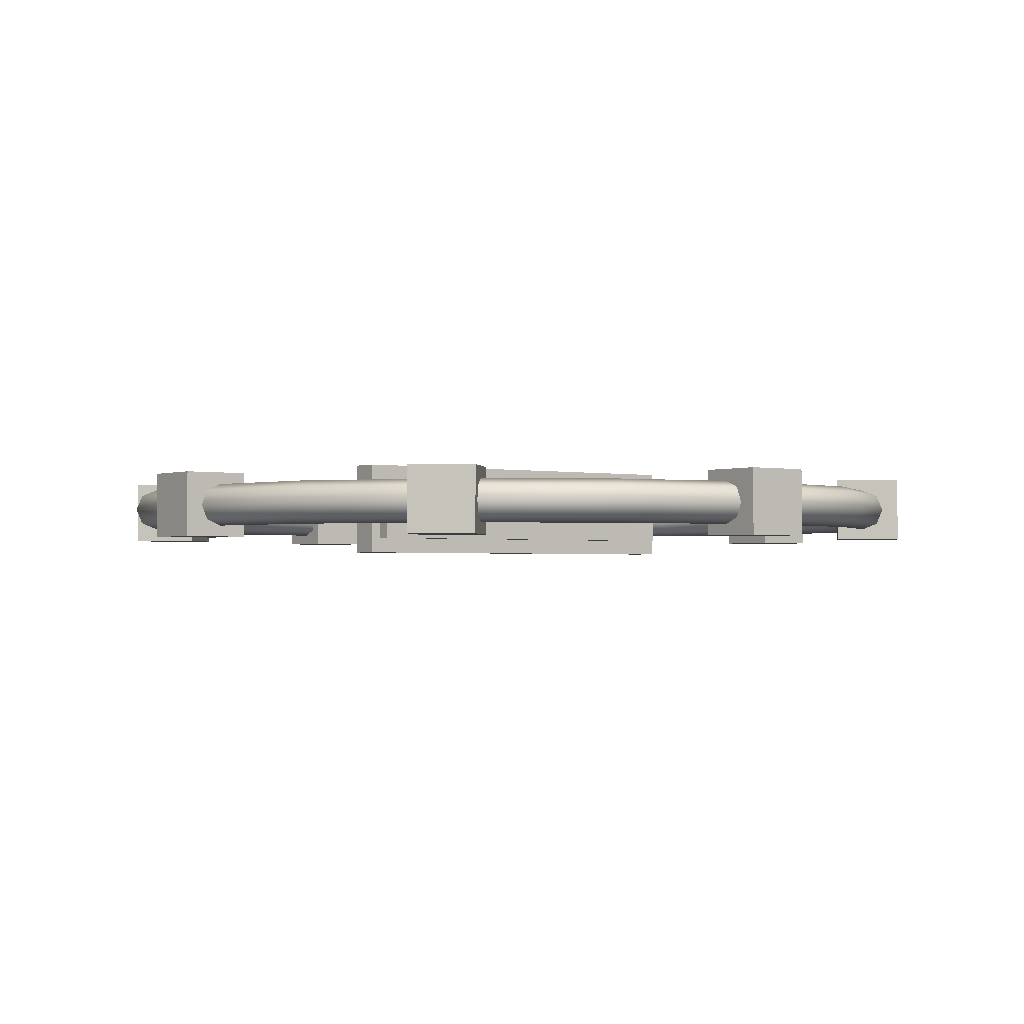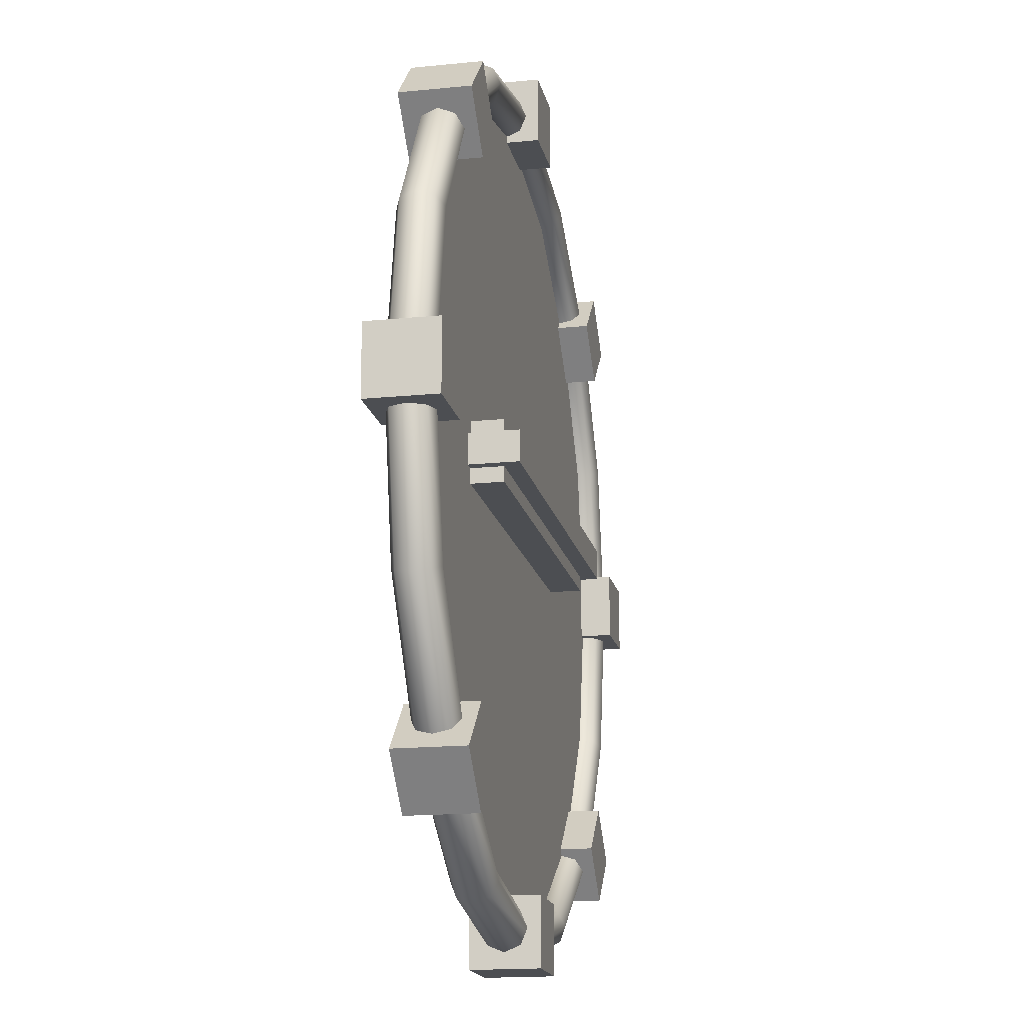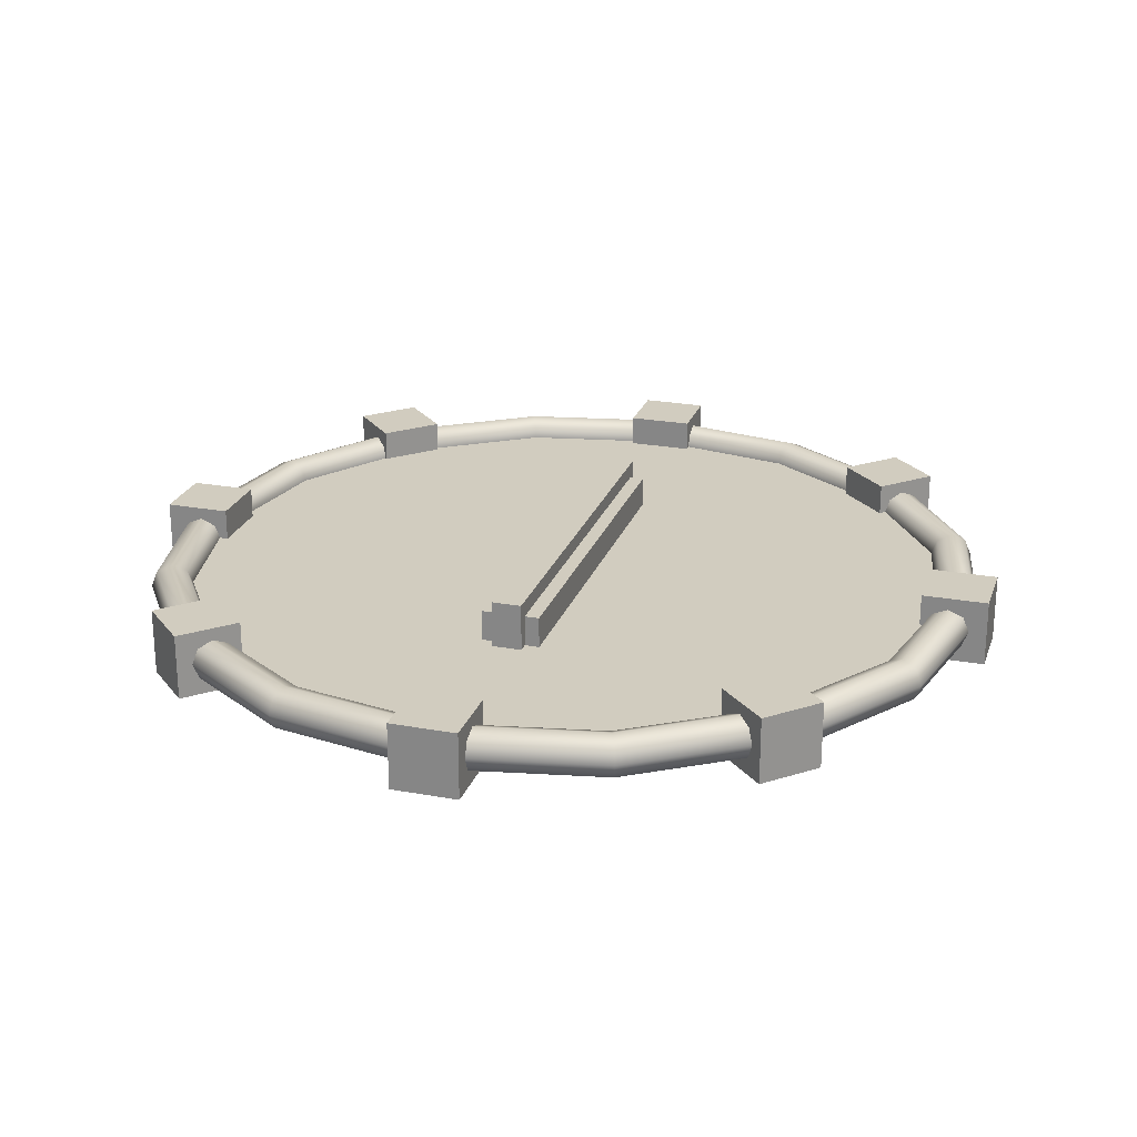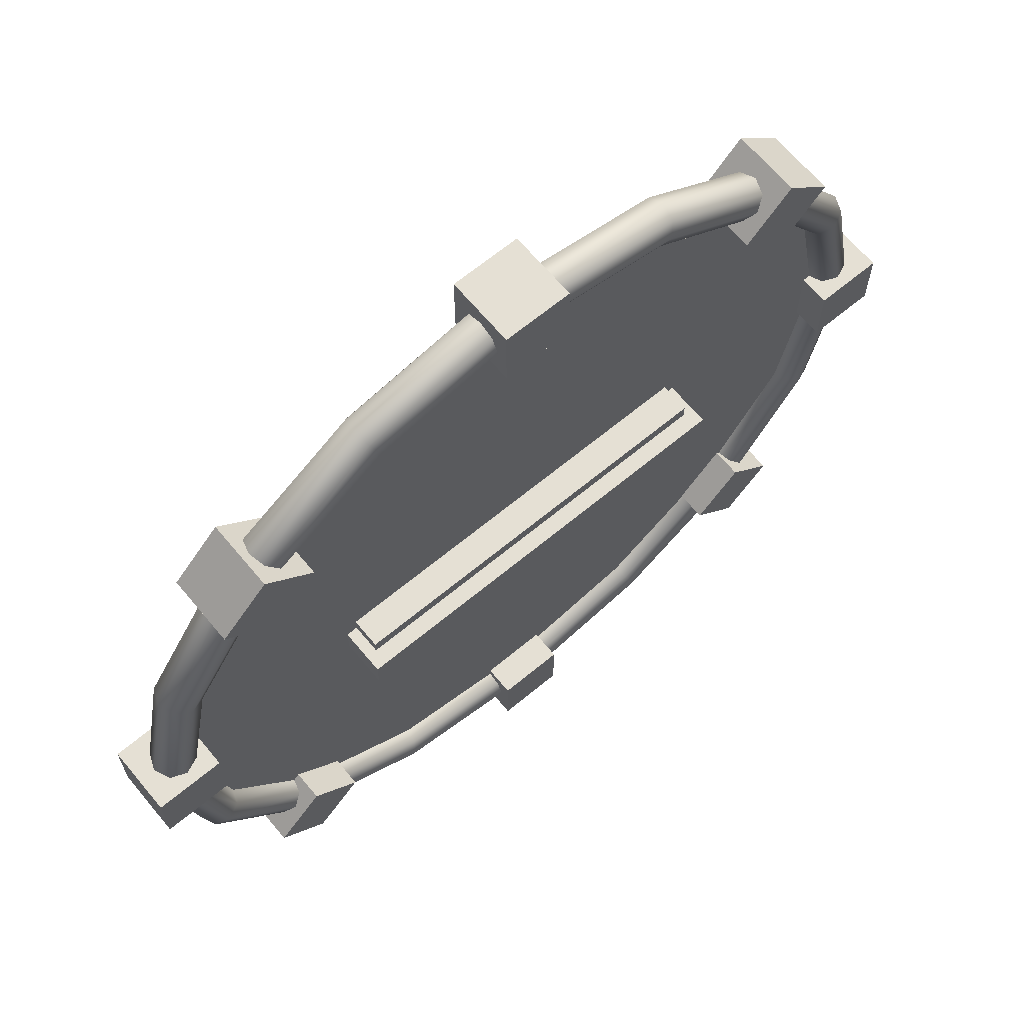
<metadata>
{"format":"obj","ext":"obj","renderer":"f3d","projection":"perspective","resolution":1024,"background":"white","views":[{"elev":-1.7,"azim":143.1,"up":"+Z"},{"elev":-16.7,"azim":-78.4,"up":"+Y"},{"elev":23.8,"azim":106.9,"up":"+Z"},{"elev":65.9,"azim":140.2,"up":"+Y"}]}
</metadata>
<code>
v 0.9191 0.08315 0.08297
v 1.082 0.08315 0.08297
v 0.9191 0.08315 -0.07988
v 1.082 0.08315 -0.07988
v 1.082 -0.0797 0.08297
v 0.9191 -0.0797 0.08297
v 1.082 -0.0797 -0.07988
v 0.9191 -0.0797 -0.07988
v -1.082 0.08315 0.08329
v -0.9193 0.08315 0.08329
v -1.082 0.08315 -0.07956
v -0.9193 0.08315 -0.07956
v -0.9193 -0.0797 0.08329
v -1.082 -0.0797 0.08329
v -0.9193 -0.0797 -0.07956
v -1.082 -0.0797 -0.07956
v -0.08067 0.9209 0.08297
v -0.08067 1.084 0.08297
v -0.08067 0.9209 -0.07988
v -0.08067 1.084 -0.07988
v 0.08218 1.084 0.08297
v 0.08218 0.9209 0.08297
v 0.08218 1.084 -0.07988
v 0.08218 0.9209 -0.07988
v -0.08067 -1.08 0.08329
v -0.08067 -0.9175 0.08329
v -0.08067 -1.08 -0.07956
v -0.08067 -0.9175 -0.07956
v 0.08218 -0.9175 0.08329
v 0.08218 -1.08 0.08329
v 0.08218 -0.9175 -0.07956
v 0.08218 -1.08 -0.07956
v -0.7105 0.5903 0.08297
v -0.8256 0.7055 0.08297
v -0.7105 0.5903 -0.07988
v -0.8256 0.7055 -0.07988
v -0.7105 0.8206 0.08297
v -0.5953 0.7055 0.08297
v -0.7105 0.8206 -0.07988
v -0.5953 0.7055 -0.07988
v 0.7046 -0.8248 0.08329
v 0.5895 -0.7096 0.08329
v 0.7046 -0.8248 -0.07956
v 0.5895 -0.7096 -0.07956
v 0.7046 -0.5945 0.08329
v 0.8198 -0.7096 0.08329
v 0.7046 -0.5945 -0.07956
v 0.8198 -0.7096 -0.07956
v 0.5948 0.6898 0.08297
v 0.71 0.805 0.08297
v 0.5948 0.6898 -0.07988
v 0.71 0.805 -0.07988
v 0.8251 0.6898 0.08297
v 0.71 0.5746 0.08297
v 0.8251 0.6898 -0.07988
v 0.71 0.5746 -0.07988
v -0.8203 -0.7253 0.08329
v -0.7052 -0.6102 0.08329
v -0.8203 -0.7253 -0.07956
v -0.7052 -0.6102 -0.07956
v -0.59 -0.7253 0.08329
v -0.7052 -0.8405 0.08329
v -0.59 -0.7253 -0.07956
v -0.7052 -0.8405 -0.07956
v -0.4698 -0.07204 0.08123
v 0.4729 -0.07204 0.08123
v -0.4698 0.07219 0.08123
v 0.4729 0.07219 0.08123
v 0.4729 -0.07204 -0.07783
v -0.4698 -0.07204 -0.07783
v 0.4729 0.07219 -0.07783
v -0.4698 0.07219 -0.07783
v -0.4966 -0.03637 0.1203
v 0.4997 -0.03637 0.1203
v -0.4966 0.03652 0.1203
v 0.4997 0.03652 0.1203
v 0.4997 -0.03637 -0.1169
v -0.4966 -0.03637 -0.1169
v 0.4997 0.03652 -0.1169
v -0.4966 0.03652 -0.1169
v 1.058 -0.001098 0.000418
v 1.042 -0.001098 0.03782
v 1.005 -0.001098 0.05332
v 0.9676 -0.001098 0.03782
v 0.9521 -0.001098 0.000419
v 0.9676 -0.001098 -0.03699
v 1.005 -0.001098 -0.05248
v 1.042 -0.001098 -0.03699
v 0.9774 -0.406 0.000418
v 0.9631 -0.4001 0.03782
v 0.9285 -0.3857 0.05332
v 0.8939 -0.3714 0.03782
v 0.8796 -0.3655 0.000419
v 0.8939 -0.3714 -0.03699
v 0.9285 -0.3857 -0.05248
v 0.9631 -0.4001 -0.03699
v 0.748 -0.7492 0.000418
v 0.7371 -0.7383 0.03782
v 0.7106 -0.7118 0.05332
v 0.6842 -0.6854 0.03782
v 0.6732 -0.6744 0.000419
v 0.6842 -0.6854 -0.03699
v 0.7106 -0.7118 -0.05248
v 0.7371 -0.7383 -0.03699
v 0.4048 -0.9786 0.000418
v 0.3988 -0.9643 0.03782
v 0.3845 -0.9297 0.05332
v 0.3702 -0.8952 0.03782
v 0.3643 -0.8808 0.000419
v 0.3702 -0.8952 -0.03699
v 0.3845 -0.9297 -0.05248
v 0.3988 -0.9643 -0.03699
v -0.000119 -1.059 0.000418
v -0.000119 -1.044 0.03782
v -0.000119 -1.006 0.05332
v -0.000119 -0.9688 0.03782
v -0.000119 -0.9533 0.000419
v -0.000119 -0.9688 -0.03699
v -0.000119 -1.006 -0.05248
v -0.000119 -1.044 -0.03699
v -0.405 -0.9786 0.000418
v -0.3991 -0.9643 0.03782
v -0.3848 -0.9297 0.05332
v -0.3704 -0.8952 0.03782
v -0.3645 -0.8808 0.000419
v -0.3704 -0.8952 -0.03699
v -0.3848 -0.9297 -0.05248
v -0.3991 -0.9643 -0.03699
v -0.7483 -0.7492 0.000418
v -0.7373 -0.7383 0.03782
v -0.7108 -0.7118 0.05332
v -0.6844 -0.6854 0.03782
v -0.6734 -0.6744 0.000419
v -0.6844 -0.6854 -0.03699
v -0.7108 -0.7118 -0.05248
v -0.7373 -0.7383 -0.03699
v -0.9776 -0.406 0.000418
v -0.9633 -0.4001 0.03782
v -0.9287 -0.3857 0.05332
v -0.8942 -0.3714 0.03782
v -0.8799 -0.3655 0.000419
v -0.8942 -0.3714 -0.03699
v -0.9287 -0.3857 -0.05248
v -0.9633 -0.4001 -0.03699
v -1.058 -0.001098 0.000418
v -1.043 -0.001098 0.03782
v -1.005 -0.001098 0.05332
v -0.9678 -0.001098 0.03782
v -0.9523 -0.001098 0.000419
v -0.9678 -0.001098 -0.03699
v -1.005 -0.001098 -0.05248
v -1.043 -0.001098 -0.03699
v -0.9776 0.4038 0.000418
v -0.9633 0.3979 0.03782
v -0.9287 0.3835 0.05332
v -0.8942 0.3692 0.03782
v -0.8799 0.3633 0.000419
v -0.8942 0.3692 -0.03699
v -0.9287 0.3835 -0.05248
v -0.9633 0.3979 -0.03699
v -0.7483 0.747 0.000418
v -0.7373 0.7361 0.03782
v -0.7108 0.7096 0.05332
v -0.6844 0.6832 0.03782
v -0.6734 0.6722 0.000419
v -0.6844 0.6832 -0.03699
v -0.7108 0.7096 -0.05248
v -0.7373 0.7361 -0.03699
v -0.405 0.9764 0.000418
v -0.3991 0.9621 0.03782
v -0.3848 0.9275 0.05332
v -0.3704 0.893 0.03782
v -0.3645 0.8786 0.000419
v -0.3704 0.893 -0.03699
v -0.3848 0.9275 -0.05248
v -0.3991 0.9621 -0.03699
v -0.00012 1.057 0.000418
v -0.00012 1.041 0.03782
v -0.00012 1.004 0.05332
v -0.00012 0.9666 0.03782
v -0.00012 0.9511 0.000419
v -0.00012 0.9666 -0.03699
v -0.00012 1.004 -0.05248
v -0.00012 1.041 -0.03699
v 0.4048 0.9764 0.000418
v 0.3988 0.9621 0.03782
v 0.3845 0.9275 0.05332
v 0.3702 0.893 0.03782
v 0.3643 0.8786 0.000419
v 0.3702 0.893 -0.03699
v 0.3845 0.9275 -0.05248
v 0.3988 0.9621 -0.03699
v 0.748 0.747 0.000418
v 0.7371 0.7361 0.03782
v 0.7106 0.7096 0.05332
v 0.6842 0.6832 0.03782
v 0.6732 0.6722 0.000419
v 0.6842 0.6832 -0.03699
v 0.7106 0.7096 -0.05248
v 0.7371 0.7361 -0.03699
v 0.9774 0.4038 0.000418
v 0.9631 0.3979 0.03782
v 0.9285 0.3835 0.05332
v 0.8939 0.3692 0.03782
v 0.8796 0.3633 0.000419
v 0.8939 0.3692 -0.03699
v 0.9285 0.3835 -0.05248
v 0.9631 0.3979 -0.03699
v -0.00012 1.009 0.00523
v 0.3861 0.9326 0.00523
v 0.7136 0.7138 0.00523
v 0.9324 0.3863 0.00523
v 1.009 4e-05 0.00523
v 0.9324 -0.3862 0.00523
v 0.7136 -0.7137 0.00523
v 0.3861 -0.9325 0.00523
v -0.000119 -1.009 0.00523
v -0.3864 -0.9325 0.00523
v -0.7138 -0.7137 0.00523
v -0.9326 -0.3862 0.00523
v -1.009 4e-05 0.00523
v -0.9326 0.3863 0.00523
v -0.7138 0.7138 0.00523
v -0.3864 0.9326 0.00523
v -0.00012 1.009 0.002602
v 0.3861 0.9326 0.002602
v 0.7136 0.7138 0.002602
v 0.9324 0.3863 0.002602
v 1.009 4e-05 0.002602
v 0.9324 -0.3862 0.002602
v 0.7136 -0.7137 0.002602
v 0.3861 -0.9325 0.002602
v -0.000119 -1.009 0.002602
v -0.3864 -0.9325 0.002602
v -0.7138 -0.7137 0.002602
v -0.9326 -0.3862 0.002602
v -1.009 4e-05 0.002602
v -0.9326 0.3863 0.002602
v -0.7138 0.7138 0.002602
v -0.3864 0.9326 0.002602
v -0.00012 1.009 -2.7e-05
v 0.3861 0.9326 -2.7e-05
v 0.7136 0.7138 -2.7e-05
v 0.9324 0.3863 -2.7e-05
v 1.009 4e-05 -2.7e-05
v 0.9324 -0.3862 -2.7e-05
v 0.7136 -0.7137 -2.7e-05
v 0.3861 -0.9325 -2.7e-05
v -0.000119 -1.009 -2.7e-05
v -0.3864 -0.9325 -2.7e-05
v -0.7138 -0.7137 -2.7e-05
v -0.9326 -0.3862 -2.7e-05
v -1.009 4e-05 -2.7e-05
v -0.9326 0.3863 -2.7e-05
v -0.7138 0.7138 -2.7e-05
v -0.3864 0.9326 -2.7e-05
v -0.00012 1.009 -0.002655
v 0.3861 0.9326 -0.002655
v 0.7136 0.7138 -0.002655
v 0.9324 0.3863 -0.002655
v 1.009 4e-05 -0.002655
v 0.9324 -0.3862 -0.002655
v 0.7136 -0.7137 -0.002655
v 0.3861 -0.9325 -0.002655
v -0.000119 -1.009 -0.002655
v -0.3864 -0.9325 -0.002655
v -0.7138 -0.7137 -0.002655
v -0.9326 -0.3862 -0.002656
v -1.009 4e-05 -0.002656
v -0.9326 0.3863 -0.002656
v -0.7138 0.7138 -0.002655
v -0.3864 0.9326 -0.002655
v -0.00012 1.009 -0.005284
v 0.3861 0.9326 -0.005284
v 0.7136 0.7138 -0.005284
v 0.9324 0.3863 -0.005284
v 1.009 4e-05 -0.005284
v 0.9324 -0.3862 -0.005284
v 0.7136 -0.7137 -0.005284
v 0.3861 -0.9325 -0.005284
v -0.000119 -1.009 -0.005284
v -0.3864 -0.9325 -0.005284
v -0.7138 -0.7137 -0.005284
v -0.9326 -0.3862 -0.005284
v -1.009 4e-05 -0.005284
v -0.9326 0.3863 -0.005284
v -0.7138 0.7138 -0.005284
v -0.3864 0.9326 -0.005284
v -0.00012 4e-05 0.00523
v -0.00012 4e-05 -0.005284
o g1
g g1
f 81 82 89
f 82 90 89
f 82 83 90
f 83 91 90
f 83 84 91
f 84 92 91
f 84 85 92
f 85 93 92
f 85 86 93
f 86 94 93
f 86 87 94
f 87 95 94
f 87 88 95
f 88 96 95
f 88 81 96
f 81 89 96
f 89 90 97
f 90 98 97
f 90 91 98
f 91 99 98
f 91 92 99
f 92 100 99
f 92 93 100
f 93 101 100
f 93 94 101
f 94 102 101
f 94 95 102
f 95 103 102
f 95 96 103
f 96 104 103
f 96 89 104
f 89 97 104
f 97 98 105
f 98 106 105
f 98 99 106
f 99 107 106
f 99 100 107
f 100 108 107
f 100 101 108
f 101 109 108
f 101 102 109
f 102 110 109
f 102 103 110
f 103 111 110
f 103 104 111
f 104 112 111
f 104 97 112
f 97 105 112
f 105 106 113
f 106 114 113
f 106 107 114
f 107 115 114
f 107 108 115
f 108 116 115
f 108 109 116
f 109 117 116
f 109 110 117
f 110 118 117
f 110 111 118
f 111 119 118
f 111 112 119
f 112 120 119
f 112 105 120
f 105 113 120
f 113 114 121
f 114 122 121
f 114 115 122
f 115 123 122
f 115 116 123
f 116 124 123
f 116 117 124
f 117 125 124
f 117 118 125
f 118 126 125
f 118 119 126
f 119 127 126
f 119 120 127
f 120 128 127
f 120 113 128
f 113 121 128
f 121 122 129
f 122 130 129
f 122 123 130
f 123 131 130
f 123 124 131
f 124 132 131
f 124 125 132
f 125 133 132
f 125 126 133
f 126 134 133
f 126 127 134
f 127 135 134
f 127 128 135
f 128 136 135
f 128 121 136
f 121 129 136
f 129 130 137
f 130 138 137
f 130 131 138
f 131 139 138
f 131 132 139
f 132 140 139
f 132 133 140
f 133 141 140
f 133 134 141
f 134 142 141
f 134 135 142
f 135 143 142
f 135 136 143
f 136 144 143
f 136 129 144
f 129 137 144
f 137 138 145
f 138 146 145
f 138 139 146
f 139 147 146
f 139 140 147
f 140 148 147
f 140 141 148
f 141 149 148
f 141 142 149
f 142 150 149
f 142 143 150
f 143 151 150
f 143 144 151
f 144 152 151
f 144 137 152
f 137 145 152
f 145 146 153
f 146 154 153
f 146 147 154
f 147 155 154
f 147 148 155
f 148 156 155
f 148 149 156
f 149 157 156
f 149 150 157
f 150 158 157
f 150 151 158
f 151 159 158
f 151 152 159
f 152 160 159
f 152 145 160
f 145 153 160
f 153 154 161
f 154 162 161
f 154 155 162
f 155 163 162
f 155 156 163
f 156 164 163
f 156 157 164
f 157 165 164
f 157 158 165
f 158 166 165
f 158 159 166
f 159 167 166
f 159 160 167
f 160 168 167
f 160 153 168
f 153 161 168
f 161 162 169
f 162 170 169
f 162 163 170
f 163 171 170
f 163 164 171
f 164 172 171
f 164 165 172
f 165 173 172
f 165 166 173
f 166 174 173
f 166 167 174
f 167 175 174
f 167 168 175
f 168 176 175
f 168 161 176
f 161 169 176
f 169 170 177
f 170 178 177
f 170 171 178
f 171 179 178
f 171 172 179
f 172 180 179
f 172 173 180
f 173 181 180
f 173 174 181
f 174 182 181
f 174 175 182
f 175 183 182
f 175 176 183
f 176 184 183
f 176 169 184
f 169 177 184
f 177 178 185
f 178 186 185
f 178 179 186
f 179 187 186
f 179 180 187
f 180 188 187
f 180 181 188
f 181 189 188
f 181 182 189
f 182 190 189
f 182 183 190
f 183 191 190
f 183 184 191
f 184 192 191
f 184 177 192
f 177 185 192
f 185 186 193
f 186 194 193
f 186 187 194
f 187 195 194
f 187 188 195
f 188 196 195
f 188 189 196
f 189 197 196
f 189 190 197
f 190 198 197
f 190 191 198
f 191 199 198
f 191 192 199
f 192 200 199
f 192 185 200
f 185 193 200
f 193 194 201
f 194 202 201
f 194 195 202
f 195 203 202
f 195 196 203
f 196 204 203
f 196 197 204
f 197 205 204
f 197 198 205
f 198 206 205
f 198 199 206
f 199 207 206
f 199 200 207
f 200 208 207
f 200 193 208
f 193 201 208
f 201 202 81
f 202 82 81
f 202 203 82
f 203 83 82
f 203 204 83
f 204 84 83
f 204 205 84
f 205 85 84
f 205 206 85
f 206 86 85
f 206 207 86
f 207 87 86
f 207 208 87
f 208 88 87
f 208 201 88
f 201 81 88
f 65 66 67
f 66 68 67
f 69 70 71
f 70 72 71
f 67 70 65
f 67 72 70
f 71 66 69
f 71 68 66
f 67 71 72
f 67 68 71
f 66 70 69
f 66 65 70
f 73 74 75
f 74 76 75
f 77 78 79
f 78 80 79
f 75 78 73
f 75 80 78
f 79 74 77
f 79 76 74
f 75 79 80
f 75 76 79
f 74 78 77
f 74 73 78
f 1 2 3
f 2 4 3
f 5 6 7
f 6 8 7
f 3 6 1
f 3 8 6
f 7 2 5
f 7 4 2
f 3 7 8
f 3 4 7
f 2 6 5
f 2 1 6
f 9 10 11
f 10 12 11
f 13 14 15
f 14 16 15
f 11 14 9
f 11 16 14
f 15 10 13
f 15 12 10
f 11 15 16
f 11 12 15
f 10 14 13
f 10 9 14
f 17 18 19
f 18 20 19
f 21 22 23
f 22 24 23
f 19 22 17
f 19 24 22
f 23 18 21
f 23 20 18
f 19 23 24
f 19 20 23
f 18 22 21
f 18 17 22
f 25 26 27
f 26 28 27
f 29 30 31
f 30 32 31
f 27 30 25
f 27 32 30
f 31 26 29
f 31 28 26
f 27 31 32
f 27 28 31
f 26 30 29
f 26 25 30
f 33 34 35
f 34 36 35
f 37 38 39
f 38 40 39
f 35 38 33
f 35 40 38
f 39 34 37
f 39 36 34
f 35 39 40
f 35 36 39
f 34 38 37
f 34 33 38
f 41 42 43
f 42 44 43
f 45 46 47
f 46 48 47
f 43 46 41
f 43 48 46
f 47 42 45
f 47 44 42
f 43 47 48
f 43 44 47
f 42 46 45
f 42 41 46
f 49 50 51
f 50 52 51
f 53 54 55
f 54 56 55
f 51 54 49
f 51 56 54
f 55 50 53
f 55 52 50
f 51 55 56
f 51 52 55
f 50 54 53
f 50 49 54
f 57 58 59
f 58 60 59
f 61 62 63
f 62 64 63
f 59 62 57
f 59 64 62
f 63 58 61
f 63 60 58
f 59 63 64
f 59 60 63
f 58 62 61
f 58 57 62
o g2
g g2
f 209 210 225
f 210 226 225
f 210 211 226
f 211 227 226
f 211 212 227
f 212 228 227
f 212 213 228
f 213 229 228
f 213 214 229
f 214 230 229
f 214 215 230
f 215 231 230
f 215 216 231
f 216 232 231
f 216 217 232
f 217 233 232
f 217 218 233
f 218 234 233
f 218 219 234
f 219 235 234
f 219 220 235
f 220 236 235
f 220 221 236
f 221 237 236
f 221 222 237
f 222 238 237
f 222 223 238
f 223 239 238
f 223 224 239
f 224 240 239
f 224 209 240
f 209 225 240
f 225 226 241
f 226 242 241
f 226 227 242
f 227 243 242
f 227 228 243
f 228 244 243
f 228 229 244
f 229 245 244
f 229 230 245
f 230 246 245
f 230 231 246
f 231 247 246
f 231 232 247
f 232 248 247
f 232 233 248
f 233 249 248
f 233 234 249
f 234 250 249
f 234 235 250
f 235 251 250
f 235 236 251
f 236 252 251
f 236 237 252
f 237 253 252
f 237 238 253
f 238 254 253
f 238 239 254
f 239 255 254
f 239 240 255
f 240 256 255
f 240 225 256
f 225 241 256
f 241 242 257
f 242 258 257
f 242 243 258
f 243 259 258
f 243 244 259
f 244 260 259
f 244 245 260
f 245 261 260
f 245 246 261
f 246 262 261
f 246 247 262
f 247 263 262
f 247 248 263
f 248 264 263
f 248 249 264
f 249 265 264
f 249 250 265
f 250 266 265
f 250 251 266
f 251 267 266
f 251 252 267
f 252 268 267
f 252 253 268
f 253 269 268
f 253 254 269
f 254 270 269
f 254 255 270
f 255 271 270
f 255 256 271
f 256 272 271
f 256 241 272
f 241 257 272
f 257 258 273
f 258 274 273
f 258 259 274
f 259 275 274
f 259 260 275
f 260 276 275
f 260 261 276
f 261 277 276
f 261 262 277
f 262 278 277
f 262 263 278
f 263 279 278
f 263 264 279
f 264 280 279
f 264 265 280
f 265 281 280
f 265 266 281
f 266 282 281
f 266 267 282
f 267 283 282
f 267 268 283
f 268 284 283
f 268 269 284
f 269 285 284
f 269 270 285
f 270 286 285
f 270 271 286
f 271 287 286
f 271 272 287
f 272 288 287
f 272 257 288
f 257 273 288
f 289 210 209
f 289 211 210
f 289 212 211
f 289 213 212
f 289 214 213
f 289 215 214
f 289 216 215
f 289 217 216
f 289 218 217
f 289 219 218
f 289 220 219
f 289 221 220
f 289 222 221
f 289 223 222
f 289 224 223
f 289 209 224
f 290 273 274
f 290 274 275
f 290 275 276
f 290 276 277
f 290 277 278
f 290 278 279
f 290 279 280
f 290 280 281
f 290 281 282
f 290 282 283
f 290 283 284
f 290 284 285
f 290 285 286
f 290 286 287
f 290 287 288
f 290 288 273

</code>
